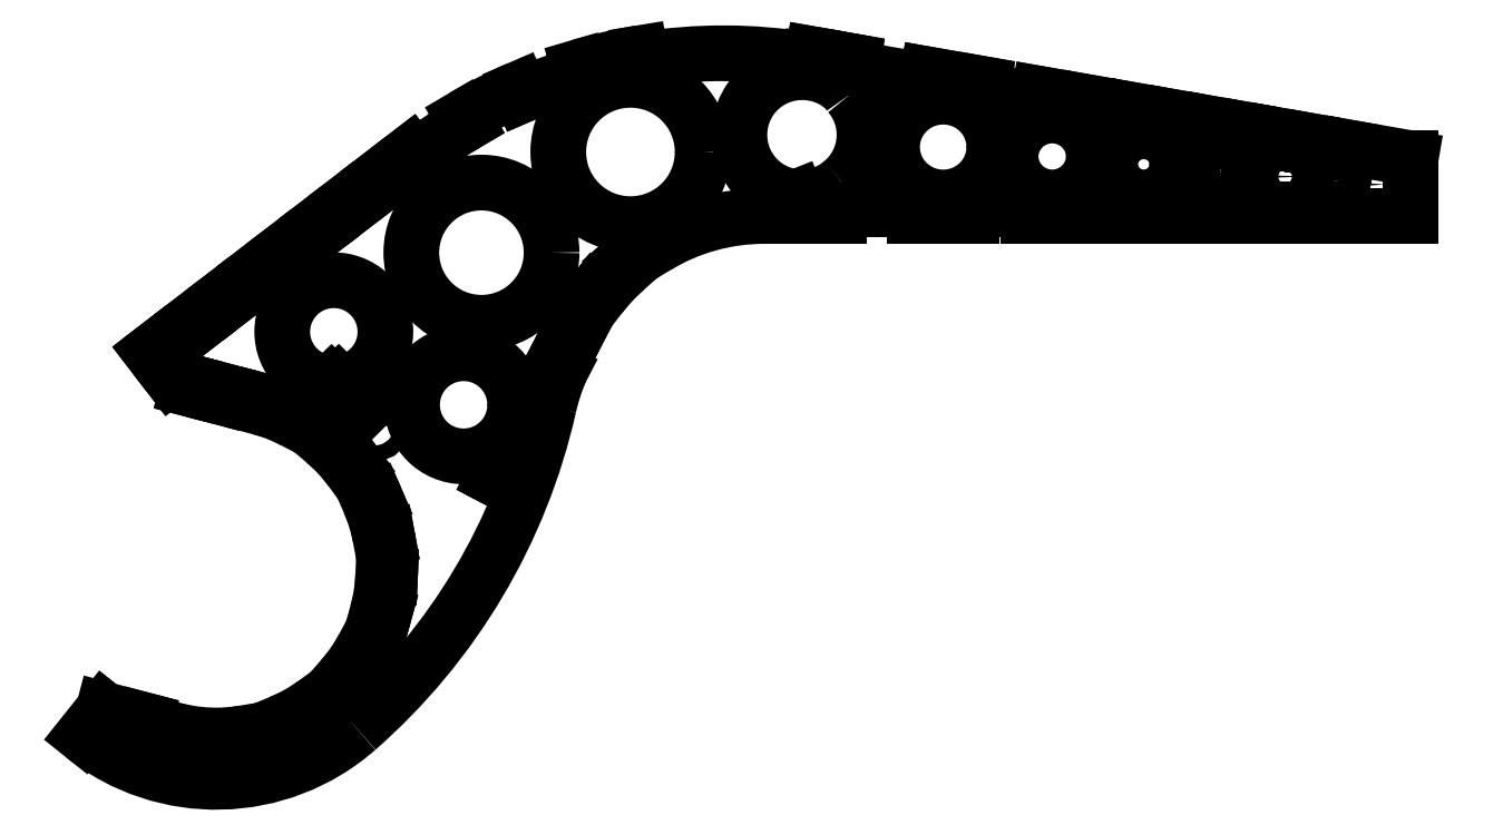
<metadata>
{"format":"dxf","ext":"dxf","renderer":"ezdxf+matplotlib","layout":"modelspace","background":"white","min_lineweight":24,"dpi":150}
</metadata>
<code>
0
SECTION
2
ENTITIES
0
ELLIPSE
8
0
10
630.9
20
293.6
30
0
11
4.309
21
0
31
0
210
0
220
0
230
1
40
0.9862
41
0
42
6.283
0
ELLIPSE
8
0
10
610.1
20
295.4
30
0
11
4.309
21
0
31
0
210
0
220
0
230
1
40
0.9862
41
0
42
6.283
0
ELLIPSE
8
0
10
586.6
20
297.4
30
0
11
10.28
21
0
31
0
210
0
220
0
230
1
40
0.9862
41
0
42
6.283
0
ELLIPSE
8
0
10
555.3
20
300.1
30
0
11
13.01
21
0
31
0
210
0
220
0
230
1
40
0.9862
41
0
42
6.283
0
ELLIPSE
8
0
10
518
20
303.4
30
0
11
16.27
21
0
31
0
210
0
220
0
230
1
40
0.9862
41
0
42
6.283
0
ELLIPSE
8
0
10
473.7
20
307.2
30
0
11
20.15
21
0
31
0
210
0
220
0
230
1
40
0.9862
41
0
42
6.283
0
ELLIPSE
8
0
10
420.8
20
311.7
30
0
11
24.78
21
0
31
0
210
0
220
0
230
1
40
0.9862
41
0
42
6.283
0
LINE
8
0
10
376.3
20
350.4
30
0
11
376.9
21
353.3
31
0
0
LINE
8
0
10
376.3
20
350.4
30
0
11
376.3
21
350.4
31
0
0
LINE
8
0
10
376.3
20
350.1
30
0
11
376.3
21
350.4
31
0
0
LINE
8
0
10
376.4
20
350.1
30
0
11
376.3
21
350.1
31
0
0
LINE
8
0
10
376.6
20
350
30
0
11
376.4
21
350.1
31
0
0
LINE
8
0
10
376.6
20
350
30
0
11
376.6
21
350
31
0
0
LINE
8
0
10
376.6
20
350
30
0
11
412.6
21
343.8
31
0
0
LINE
8
0
10
412.8
20
343.7
30
0
11
412.6
21
343.8
31
0
0
LINE
8
0
10
412.8
20
343.7
30
0
11
413.3
21
347
31
0
0
LINE
8
0
10
413.3
20
347
30
0
11
440.1
21
342.4
31
0
0
LINE
8
0
10
439.5
20
339.4
30
0
11
440.1
21
342.4
31
0
0
LINE
8
0
10
439.5
20
339.4
30
0
11
439.5
21
339.4
31
0
0
LINE
8
0
10
439.5
20
339.1
30
0
11
439.5
21
339.4
31
0
0
LINE
8
0
10
439.6
20
339.1
30
0
11
439.5
21
339.1
31
0
0
LINE
8
0
10
439.8
20
339
30
0
11
439.6
21
339.1
31
0
0
LINE
8
0
10
439.8
20
339
30
0
11
439.8
21
339
31
0
0
LINE
8
0
10
439.8
20
339
30
0
11
466.6
21
334.4
31
0
0
LINE
8
0
10
466.8
20
334.3
30
0
11
466.6
21
334.4
31
0
0
LINE
8
0
10
466.8
20
334.3
30
0
11
467.4
21
337.6
31
0
0
LINE
8
0
10
467.4
20
337.6
30
0
11
490.1
21
333.6
31
0
0
LINE
8
0
10
489.6
20
330.7
30
0
11
490.1
21
333.6
31
0
0
LINE
8
0
10
489.6
20
330.7
30
0
11
489.6
21
330.7
31
0
0
LINE
8
0
10
489.5
20
330.4
30
0
11
489.6
21
330.7
31
0
0
LINE
8
0
10
489.7
20
330.4
30
0
11
489.5
21
330.4
31
0
0
LINE
8
0
10
489.8
20
330.3
30
0
11
489.7
21
330.4
31
0
0
LINE
8
0
10
489.8
20
330.3
30
0
11
489.8
21
330.3
31
0
0
LINE
8
0
10
489.8
20
330.3
30
0
11
512.7
21
326.4
31
0
0
LINE
8
0
10
512.8
20
326.3
30
0
11
512.7
21
326.4
31
0
0
LINE
8
0
10
512.8
20
326.3
30
0
11
513.4
21
329.6
31
0
0
LINE
8
0
10
513.4
20
329.6
30
0
11
531.5
21
326.5
31
0
0
LINE
8
0
10
530.9
20
323.5
30
0
11
531.5
21
326.5
31
0
0
LINE
8
0
10
530.9
20
323.5
30
0
11
530.9
21
323.5
31
0
0
LINE
8
0
10
530.9
20
323.2
30
0
11
530.9
21
323.5
31
0
0
LINE
8
0
10
531
20
323.2
30
0
11
530.9
21
323.2
31
0
0
LINE
8
0
10
531.2
20
323.2
30
0
11
531
21
323.2
31
0
0
LINE
8
0
10
531.2
20
323.2
30
0
11
531.2
21
323.2
31
0
0
LINE
8
0
10
531.2
20
323.2
30
0
11
549.4
21
320
31
0
0
LINE
8
0
10
549.5
20
320
30
0
11
549.4
21
320
31
0
0
LINE
8
0
10
549.5
20
320
30
0
11
550.1
21
323.2
31
0
0
LINE
8
0
10
550.1
20
323.2
30
0
11
568.1
21
320.1
31
0
0
LINE
8
0
10
567.6
20
317.1
30
0
11
568.1
21
320.1
31
0
0
LINE
8
0
10
567.6
20
317.1
30
0
11
567.6
21
317.1
31
0
0
LINE
8
0
10
567.6
20
316.8
30
0
11
567.6
21
317.1
31
0
0
LINE
8
0
10
567.7
20
316.8
30
0
11
567.6
21
316.8
31
0
0
LINE
8
0
10
567.9
20
316.8
30
0
11
567.7
21
316.8
31
0
0
LINE
8
0
10
567.9
20
316.8
30
0
11
567.9
21
316.8
31
0
0
LINE
8
0
10
567.9
20
316.8
30
0
11
580.2
21
314.6
31
0
0
LINE
8
0
10
580.3
20
314.6
30
0
11
580.2
21
314.6
31
0
0
LINE
8
0
10
580.3
20
314.6
30
0
11
580.9
21
317.9
31
0
0
LINE
8
0
10
580.9
20
317.9
30
0
11
599
21
314.7
31
0
0
LINE
8
0
10
598.4
20
311.8
30
0
11
599
21
314.7
31
0
0
LINE
8
0
10
598.4
20
311.8
30
0
11
598.4
21
311.8
31
0
0
LINE
8
0
10
598.4
20
311.5
30
0
11
598.4
21
311.8
31
0
0
LINE
8
0
10
598.5
20
311.4
30
0
11
598.4
21
311.5
31
0
0
LINE
8
0
10
598.7
20
311.4
30
0
11
598.5
21
311.4
31
0
0
LINE
8
0
10
598.7
20
311.4
30
0
11
598.7
21
311.4
31
0
0
LINE
8
0
10
598.7
20
311.4
30
0
11
616.9
21
308.3
31
0
0
LINE
8
0
10
617
20
308.2
30
0
11
616.9
21
308.3
31
0
0
LINE
8
0
10
617
20
308.2
30
0
11
617.6
21
311.5
31
0
0
LINE
8
0
10
617.6
20
311.5
30
0
11
647.4
21
306.3
31
0
0
LINE
8
0
10
647.4
20
306.3
30
0
11
647.4
21
278.3
31
0
0
LINE
8
0
10
647.4
20
278.3
30
0
11
614.6
21
278.3
31
0
0
LINE
8
0
10
614.6
20
281.6
30
0
11
614.6
21
278.3
31
0
0
LINE
8
0
10
595.7
20
281.6
30
0
11
614.6
21
281.6
31
0
0
LINE
8
0
10
595.7
20
281.6
30
0
11
595.7
21
278.3
31
0
0
LINE
8
0
10
595.7
20
278.3
30
0
11
577.4
21
278.3
31
0
0
LINE
8
0
10
577.4
20
281.6
30
0
11
577.4
21
278.3
31
0
0
LINE
8
0
10
564.4
20
281.6
30
0
11
577.4
21
281.6
31
0
0
LINE
8
0
10
564.4
20
281.6
30
0
11
564.4
21
278.3
31
0
0
LINE
8
0
10
564.4
20
278.3
30
0
11
546.1
21
278.3
31
0
0
LINE
8
0
10
546.1
20
281.6
30
0
11
546.1
21
278.3
31
0
0
LINE
8
0
10
527.2
20
281.6
30
0
11
546.1
21
281.6
31
0
0
LINE
8
0
10
527.2
20
281.6
30
0
11
527.2
21
278.3
31
0
0
LINE
8
0
10
527.2
20
278.3
30
0
11
508.9
21
278.3
31
0
0
LINE
8
0
10
508.9
20
281.6
30
0
11
508.9
21
278.3
31
0
0
LINE
8
0
10
485.2
20
281.6
30
0
11
508.9
21
281.6
31
0
0
LINE
8
0
10
485.2
20
281.6
30
0
11
485.2
21
278.3
31
0
0
LINE
8
0
10
485.2
20
278.3
30
0
11
462.1
21
278.3
31
0
0
LINE
8
0
10
462.1
20
281.6
30
0
11
462.1
21
278.3
31
0
0
LINE
8
0
10
434.4
20
281.6
30
0
11
462.1
21
281.6
31
0
0
LINE
8
0
10
434.4
20
281.6
30
0
11
434.4
21
278.3
31
0
0
LINE
8
0
10
434.4
20
278.3
30
0
11
407.2
21
278.3
31
0
0
LINE
8
0
10
407.2
20
281.6
30
0
11
407.2
21
278.3
31
0
0
LINE
8
0
10
370.2
20
281.6
30
0
11
407.2
21
281.6
31
0
0
LINE
8
0
10
370.2
20
278.3
30
0
11
370.2
21
281.6
31
0
0
LINE
8
0
10
350.8
20
278.3
30
0
11
370.2
21
278.3
31
0
0
LINE
8
0
10
350.8
20
278.3
30
0
11
350.8
21
281.3
31
0
0
LINE
8
0
10
350.7
20
281.3
30
0
11
350.8
21
281.3
31
0
0
LINE
8
0
10
350.7
20
281.3
30
0
11
350.7
21
281.6
31
0
0
LINE
8
0
10
334.2
20
281.6
30
0
11
350.7
21
281.6
31
0
0
LINE
8
0
10
334.2
20
281.6
30
0
11
334.2
21
278.3
31
0
0
LINE
8
0
10
334.1
20
278.3
30
0
11
334.2
21
278.3
31
0
0
ARC
8
0
10
334.1
20
177.3
30
0
40
101
50
90
51
121.1
0
LINE
8
0
10
280.3
20
266.6
30
0
11
282
21
263.8
31
0
0
LINE
8
0
10
280
20
266.5
30
0
11
280.3
21
266.6
31
0
0
ARC
8
0
10
334.1
20
177.3
30
0
40
104.3
50
121.2
51
131.5
0
LINE
8
0
10
264.9
20
255.4
30
0
11
264.7
21
255.2
31
0
0
LINE
8
0
10
266.9
20
252.7
30
0
11
264.7
21
255.2
31
0
0
ARC
8
0
10
334.1
20
177.3
30
0
40
101
50
131.7
51
142
0
LINE
8
0
10
251.9
20
241.5
30
0
11
254.5
21
239.5
31
0
0
LINE
8
0
10
251.9
20
241.5
30
0
11
251.7
21
241.3
31
0
0
ARC
8
0
10
334.1
20
177.3
30
0
40
104.3
50
142.2
51
152.5
0
LINE
8
0
10
241.5
20
225.3
30
0
11
241.6
21
225.5
31
0
0
LINE
8
0
10
244.4
20
223.7
30
0
11
241.5
21
225.3
31
0
0
LINE
8
0
10
235.8
20
207.1
30
0
11
244.4
21
223.7
31
0
0
LINE
8
0
10
232.9
20
208.7
30
0
11
235.8
21
207.1
31
0
0
LINE
8
0
10
232.9
20
208.7
30
0
11
224
21
191.5
31
0
0
LINE
8
0
10
224
20
191.5
30
0
11
228
21
189.4
31
0
0
LINE
8
0
10
228
20
189.4
30
0
11
235.1
21
203.1
31
0
0
ARC
8
0
10
327.2
20
164
30
0
40
100
50
157
51
167.3
0
ARC
8
0
10
-57.28
20
250.6
30
0
40
294.1
50
311.3
51
347.3
0
ARC
8
0
10
68.44
20
107.3
30
0
40
103.5
50
231.4
51
311.3
0
LINE
8
0
10
3.895
20
26.4
30
0
11
13.87
21
38.91
31
0
0
LINE
8
0
10
13.87
20
38.91
30
0
11
33.88
21
33.67
31
0
0
LINE
8
0
10
32.79
20
29.51
30
0
11
33.88
21
33.67
31
0
0
LINE
8
0
10
47.21
20
25.73
30
0
11
32.79
21
29.51
31
0
0
LINE
8
0
10
47.21
20
25.73
30
0
11
48.05
21
28.92
31
0
0
ARC
8
0
10
68.44
20
107.3
30
0
40
81
50
255.4
51
279.6
0
LINE
8
0
10
82.56
20
24.2
30
0
11
82
21
27.45
31
0
0
LINE
8
0
10
82.85
20
24.25
30
0
11
82.56
21
24.2
31
0
0
ARC
8
0
10
68.44
20
107.3
30
0
40
84.3
50
279.8
51
292.6
0
LINE
8
0
10
100.8
20
29.49
30
0
11
101.1
21
29.6
31
0
0
LINE
8
0
10
101.1
20
29.6
30
0
11
99.85
21
32.65
31
0
0
ARC
8
0
10
68.44
20
107.3
30
0
40
81
50
292.8
51
305.6
0
LINE
8
0
10
117.5
20
38.74
30
0
11
115.6
21
41.42
31
0
0
LINE
8
0
10
117.7
20
38.92
30
0
11
117.5
21
38.74
31
0
0
ARC
8
0
10
68.44
20
107.3
30
0
40
84.3
50
305.8
51
318.5
0
LINE
8
0
10
131.6
20
51.49
30
0
11
131.8
21
51.72
31
0
0
LINE
8
0
10
131.8
20
51.72
30
0
11
129.3
21
53.9
31
0
0
ARC
8
0
10
68.44
20
107.3
30
0
40
81
50
318.7
51
331.5
0
LINE
8
0
10
142.5
20
67.09
30
0
11
139.6
21
68.66
31
0
0
LINE
8
0
10
142.7
20
67.35
30
0
11
142.5
21
67.09
31
0
0
ARC
8
0
10
68.44
20
107.3
30
0
40
84.3
50
331.7
51
344.5
0
LINE
8
0
10
149.7
20
84.73
30
0
11
149.7
21
85.02
31
0
0
LINE
8
0
10
149.7
20
85.02
30
0
11
146.6
21
85.9
31
0
0
ARC
8
0
10
68.44
20
107.3
30
0
40
81
50
344.7
51
357.4
0
LINE
8
0
10
152.7
20
103.5
30
0
11
149.4
21
103.7
31
0
0
LINE
8
0
10
152.7
20
103.8
30
0
11
152.7
21
103.5
31
0
0
ARC
8
0
10
68.44
20
107.3
30
0
40
84.3
50
357.6
51
10.39
0
LINE
8
0
10
151.4
20
122.5
30
0
11
151.3
21
122.8
31
0
0
LINE
8
0
10
151.3
20
122.8
30
0
11
148.1
21
122.2
31
0
0
ARC
8
0
10
68.44
20
107.3
30
0
40
81
50
10.6
51
23.35
0
LINE
8
0
10
145.8
20
140.7
30
0
11
142.8
21
139.4
31
0
0
LINE
8
0
10
145.7
20
141
30
0
11
145.8
21
140.7
31
0
0
ARC
8
0
10
68.44
20
107.3
30
0
40
84.3
50
23.56
51
36.32
0
LINE
8
0
10
136.4
20
157.2
30
0
11
136.2
21
157.5
31
0
0
LINE
8
0
10
136.2
20
157.5
30
0
11
133.5
21
155.5
31
0
0
ARC
8
0
10
68.44
20
107.3
30
0
40
81
50
36.53
51
49.28
0
LINE
8
0
10
123.4
20
171.2
30
0
11
121.3
21
168.7
31
0
0
LINE
8
0
10
123.2
20
171.4
30
0
11
123.4
21
171.2
31
0
0
ARC
8
0
10
68.44
20
107.3
30
0
40
84.3
50
49.49
51
62.25
0
LINE
8
0
10
107.7
20
181.9
30
0
11
107.4
21
182.1
31
0
0
LINE
8
0
10
107.4
20
182.1
30
0
11
105.9
21
179.1
31
0
0
ARC
8
0
10
68.44
20
107.3
30
0
40
81
50
62.46
51
75.21
0
LINE
8
0
10
89.95
20
188.8
30
0
11
89.11
21
185.6
31
0
0
LINE
8
0
10
71.28
20
193.7
30
0
11
89.95
21
188.8
31
0
0
LINE
8
0
10
71.28
20
193.7
30
0
11
70.44
21
190.5
31
0
0
LINE
8
0
10
54.63
20
194.7
30
0
11
70.44
21
190.5
31
0
0
LINE
8
0
10
55.47
20
197.9
30
0
11
54.63
21
194.7
31
0
0
LINE
8
0
10
55.32
20
197.9
30
0
11
55.47
21
197.9
31
0
0
ARC
8
0
10
58.29
20
209.2
30
0
40
11.7
50
217.6
51
255.3
0
LINE
8
0
10
48.92
20
202.2
30
0
11
49.01
21
202.1
31
0
0
LINE
8
0
10
48.92
20
202.2
30
0
11
46.3
21
200.2
31
0
0
LINE
8
0
10
36.93
20
212.4
30
0
11
46.3
21
200.2
31
0
0
LINE
8
0
10
41.93
20
216.2
30
0
11
36.93
21
212.4
31
0
0
LINE
8
0
10
43.94
20
213.6
30
0
11
41.93
21
216.2
31
0
0
LINE
8
0
10
59.24
20
225.4
30
0
11
43.94
21
213.6
31
0
0
LINE
8
0
10
59.24
20
225.4
30
0
11
57.23
21
228
31
0
0
LINE
8
0
10
72.06
20
239.4
30
0
11
57.23
21
228
31
0
0
LINE
8
0
10
74.07
20
236.8
30
0
11
72.06
21
239.4
31
0
0
LINE
8
0
10
89.37
20
248.5
30
0
11
74.07
21
236.8
31
0
0
LINE
8
0
10
89.37
20
248.5
30
0
11
87.36
21
251.2
31
0
0
LINE
8
0
10
102.2
20
262.5
30
0
11
87.36
21
251.2
31
0
0
LINE
8
0
10
104.2
20
259.9
30
0
11
102.2
21
262.5
31
0
0
LINE
8
0
10
119.5
20
271.7
30
0
11
104.2
21
259.9
31
0
0
LINE
8
0
10
119.5
20
271.7
30
0
11
117.5
21
274.3
31
0
0
LINE
8
0
10
132.3
20
285.7
30
0
11
117.5
21
274.3
31
0
0
LINE
8
0
10
134.3
20
283.1
30
0
11
132.3
21
285.7
31
0
0
LINE
8
0
10
149.6
20
294.9
30
0
11
134.3
21
283.1
31
0
0
LINE
8
0
10
149.6
20
294.9
30
0
11
147.6
21
297.5
31
0
0
LINE
8
0
10
162.4
20
308.9
30
0
11
147.6
21
297.5
31
0
0
LINE
8
0
10
164.4
20
306.3
30
0
11
162.4
21
308.9
31
0
0
LINE
8
0
10
164.6
20
306.3
30
0
11
164.4
21
306.3
31
0
0
ARC
8
0
10
314.3
20
111.6
30
0
40
245.7
50
120.5
51
127.6
0
LINE
8
0
10
189.8
20
323.4
30
0
11
189.6
21
323.3
31
0
0
LINE
8
0
10
189.8
20
323.4
30
0
11
188.1
21
326.2
31
0
0
ARC
8
0
10
314.1
20
112.3
30
0
40
248.3
50
113.5
51
120.5
0
LINE
8
0
10
216.5
20
336.9
30
0
11
215.1
21
340
31
0
0
LINE
8
0
10
216.6
20
337
30
0
11
216.5
21
336.9
31
0
0
ARC
8
0
10
314.3
20
111.6
30
0
40
245.7
50
106.4
51
113.4
0
LINE
8
0
10
245.2
20
347.3
30
0
11
245.1
21
347.3
31
0
0
LINE
8
0
10
245.2
20
347.3
30
0
11
244.3
21
350.6
31
0
0
ARC
8
0
10
314.1
20
112.3
30
0
40
248.3
50
99.33
51
106.3
0
LINE
8
0
10
274.4
20
354
30
0
11
273.9
21
357.3
31
0
0
LINE
8
0
10
274.6
20
354
30
0
11
274.4
21
354
31
0
0
ARC
8
0
10
314.3
20
111.6
30
0
40
245.7
50
80.35
51
99.31
0
LINE
8
0
10
357
20
353.5
30
0
11
355.5
21
353.8
31
0
0
LINE
8
0
10
357.1
20
353.5
30
0
11
357
21
353.5
31
0
0
LINE
8
0
10
357.7
20
356.8
30
0
11
357.1
21
353.5
31
0
0
LINE
8
0
10
371.8
20
354.2
30
0
11
357.7
21
356.8
31
0
0
LINE
8
0
10
371.8
20
354.2
30
0
11
376.9
21
353.3
31
0
0
CIRCLE
8
0
10
145.3
20
176.6
30
0
40
3.75
0
LINE
8
0
10
136.8
20
181.8
30
0
11
140
21
185.1
31
0
0
LINE
8
0
10
140
20
185.1
30
0
11
127.9
21
197.3
31
0
0
ARC
8
0
10
125.4
20
222.1
30
0
40
25
50
275.6
51
267.6
0
LINE
8
0
10
124.4
20
197.2
30
0
11
122.9
21
195.7
31
0
0
LINE
8
0
10
122.9
20
195.7
30
0
11
136.8
21
181.8
31
0
0
CIRCLE
8
0
10
188.3
20
186.7
30
0
40
25
0
LINE
8
0
10
215.3
20
174.9
30
0
11
203.1
21
151.3
31
0
0
LINE
8
0
10
203.1
20
151.3
30
0
11
207.1
21
149.2
31
0
0
LINE
8
0
10
207.1
20
149.2
30
0
11
219.4
21
172.8
31
0
0
LINE
8
0
10
219.4
20
172.8
30
0
11
215.3
21
174.9
31
0
0
CIRCLE
8
0
10
269.2
20
309.4
30
0
40
35
0
CIRCLE
8
0
10
20.94
20
25.04
30
0
40
3.75
0
CIRCLE
8
0
10
197
20
260.5
30
0
40
34
0
LINE
8
0
10
234.3
20
237.5
30
0
11
243.1
21
232.2
31
0
0
LINE
8
0
10
243.1
20
232.2
30
0
11
245.5
21
236.1
31
0
0
LINE
8
0
10
245.5
20
236.1
30
0
11
236.7
21
241.4
31
0
0
LINE
8
0
10
236.7
20
241.4
30
0
11
234.3
21
237.5
31
0
0
LINE
8
0
10
170.2
20
294.9
30
0
11
163.9
21
303.1
31
0
0
LINE
8
0
10
170.2
20
294.9
30
0
11
173.8
21
297.7
31
0
0
LINE
8
0
10
167.6
20
305.9
30
0
11
173.8
21
297.7
31
0
0
LINE
8
0
10
167.6
20
305.9
30
0
11
163.9
21
303.1
31
0
0
SPLINE
8
0
210
0
220
0
230
1
70
     8
71
     3
72
     8
73
     4
74
     0
42
1e-09
43
1e-08
40
0
40
0
40
0
40
0
40
1
40
1
40
1
40
1
10
371.8
20
341.3
30
0
10
373.2
20
340.1
30
0
10
374.5
20
338.7
30
0
10
375.5
20
337.2
30
0
0
SPLINE
8
0
210
0
220
0
230
1
70
     8
71
     3
72
    10
73
     6
74
     0
42
1e-09
43
1e-08
40
0
40
0
40
0
40
0
40
0.319
40
0.6592
40
1
40
1
40
1
40
1
10
370
20
342.7
30
0
10
370.2
20
342.6
30
0
10
370.6
20
342.3
30
0
10
371.2
20
341.8
30
0
10
371.6
20
341.5
30
0
10
371.8
20
341.3
30
0
0
SPLINE
8
0
210
0
220
0
230
1
70
     8
71
     3
72
    11
73
     7
74
     0
42
1e-09
43
1e-08
40
0
40
0
40
0
40
0
40
0.2576
40
0.5153
40
0.756
40
1
40
1
40
1
40
1
10
355.5
20
347.9
30
0
10
356.8
20
347.7
30
0
10
359.5
20
347.4
30
0
10
363.2
20
346.2
30
0
10
366.8
20
344.7
30
0
10
368.9
20
343.4
30
0
10
370
20
342.7
30
0
0
ARC
8
0
10
352.4
20
317.7
30
0
40
30.38
50
84.09
51
265.1
0
LINE
8
0
10
349.8
20
287.4
30
0
11
349.7
21
287.4
31
0
0
ARC
8
0
10
352.1
20
317.7
30
0
40
30.38
50
265.4
51
310.5
0
ELLIPSE
8
0
10
351.9
20
317.7
30
0
11
30.81
21
0
31
0
210
0
220
0
230
1
40
0.9862
41
5.417
42
6.979
0
ENDSEC
0
EOF

</code>
